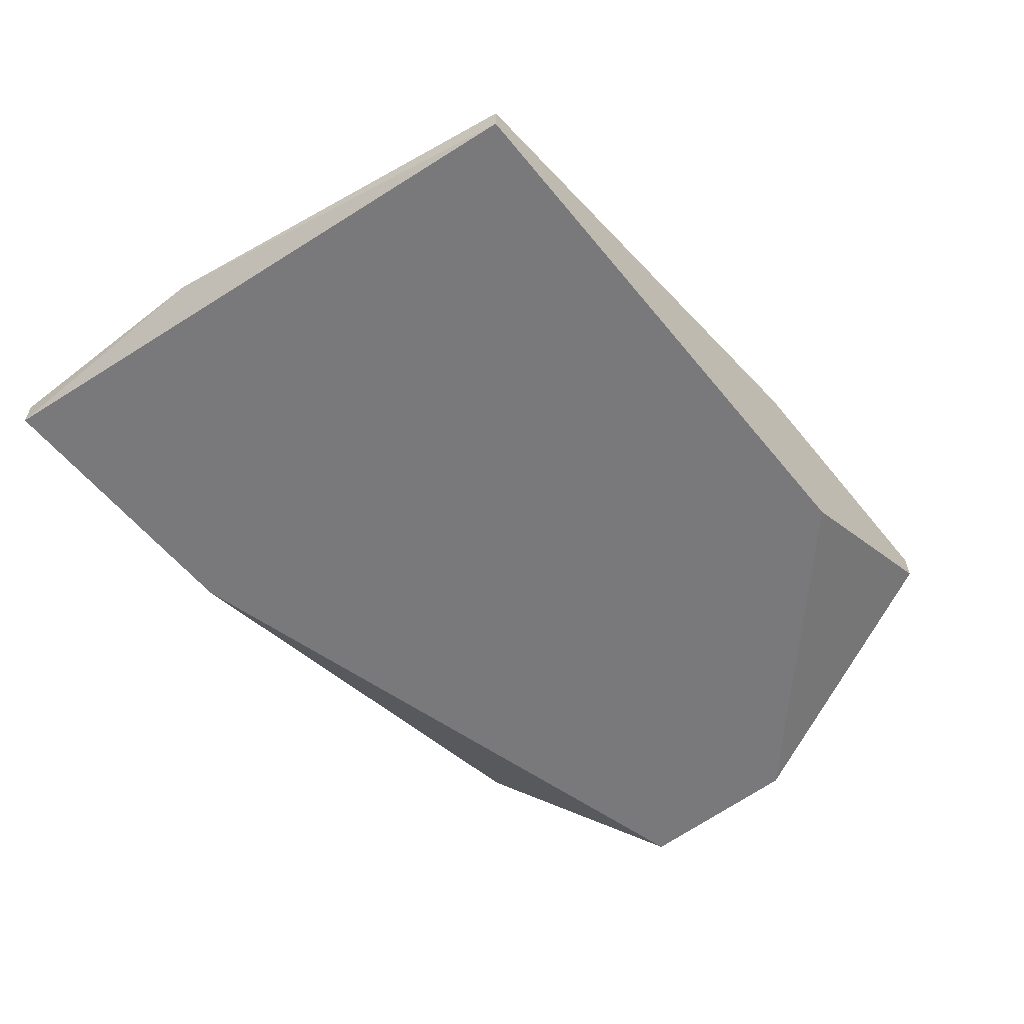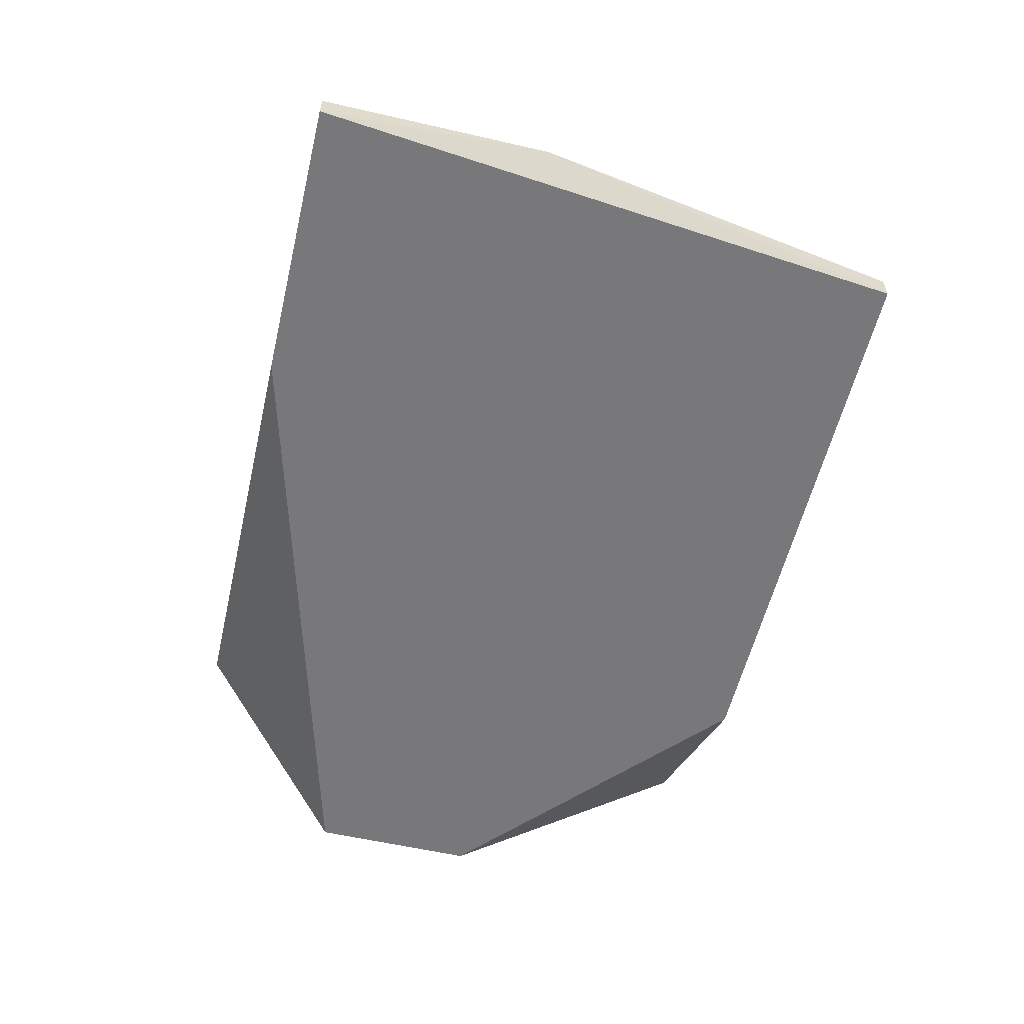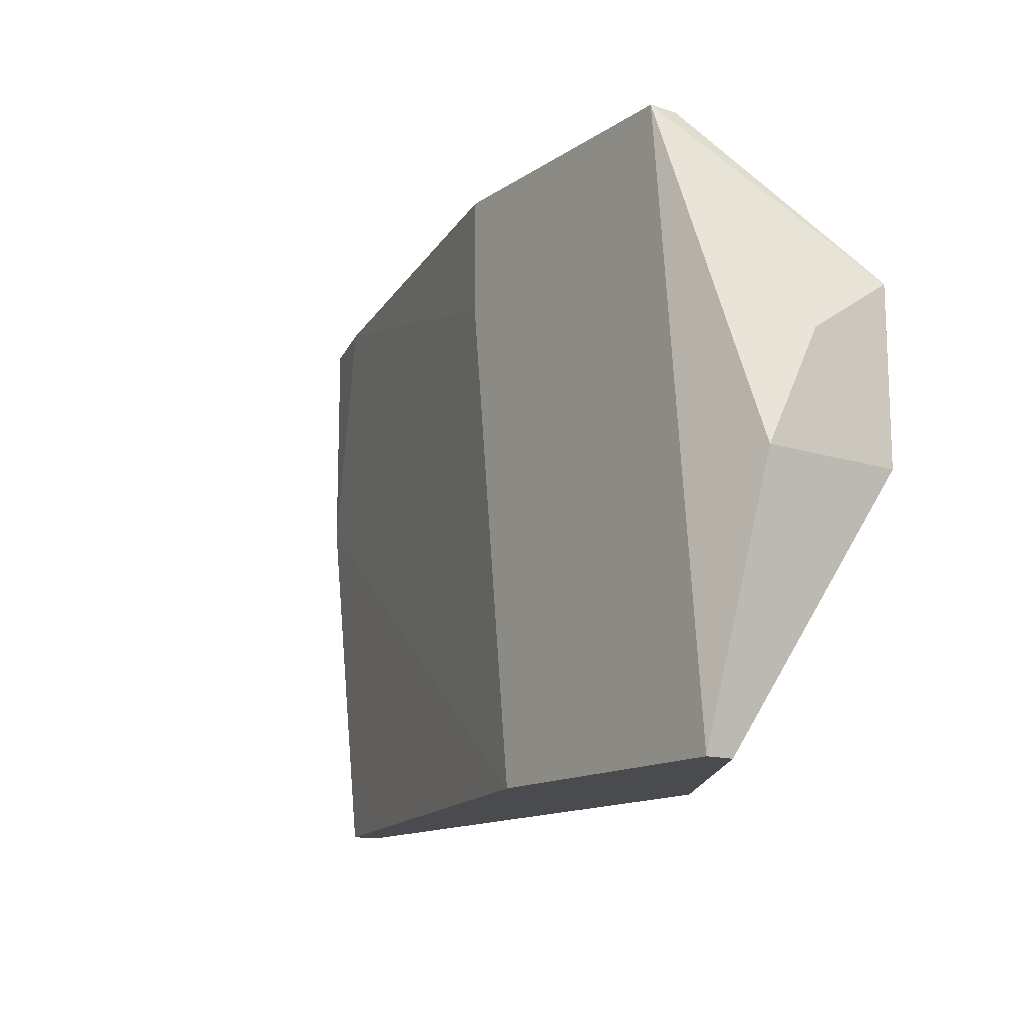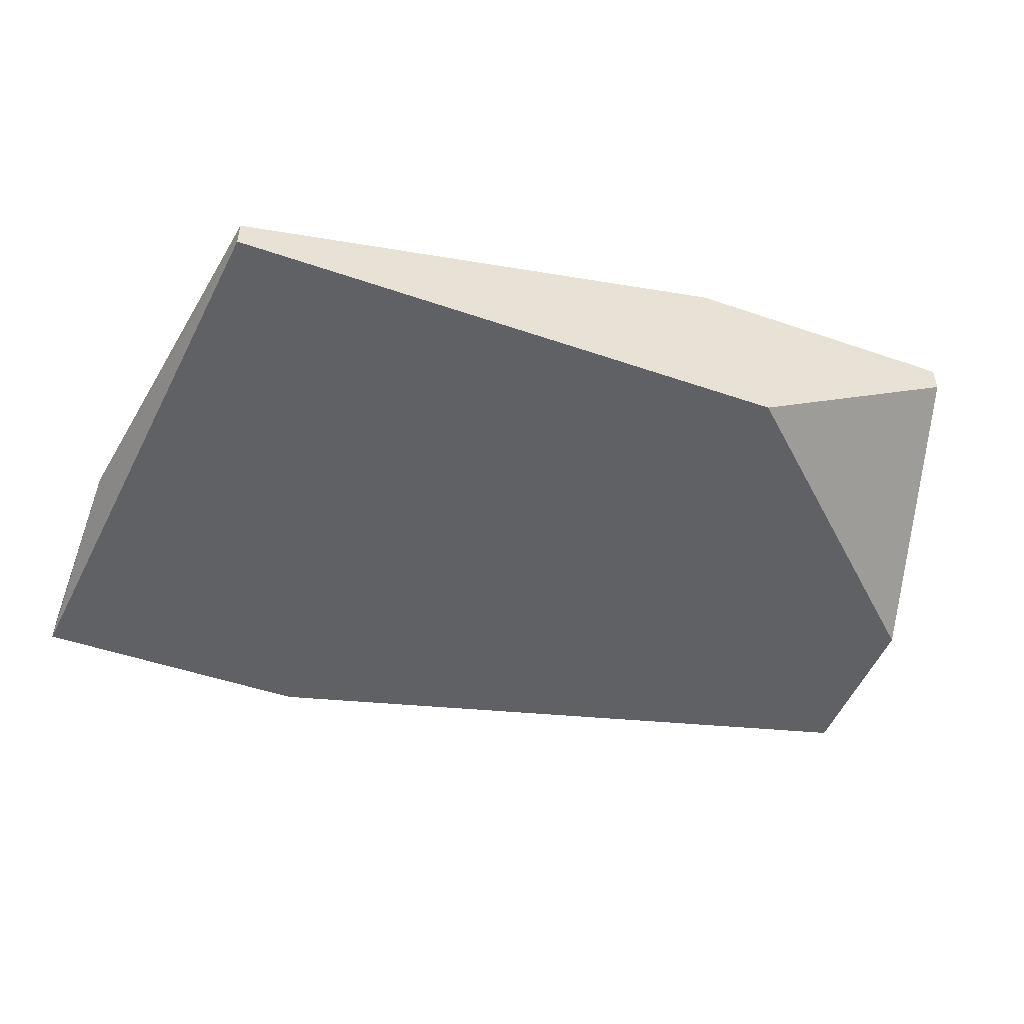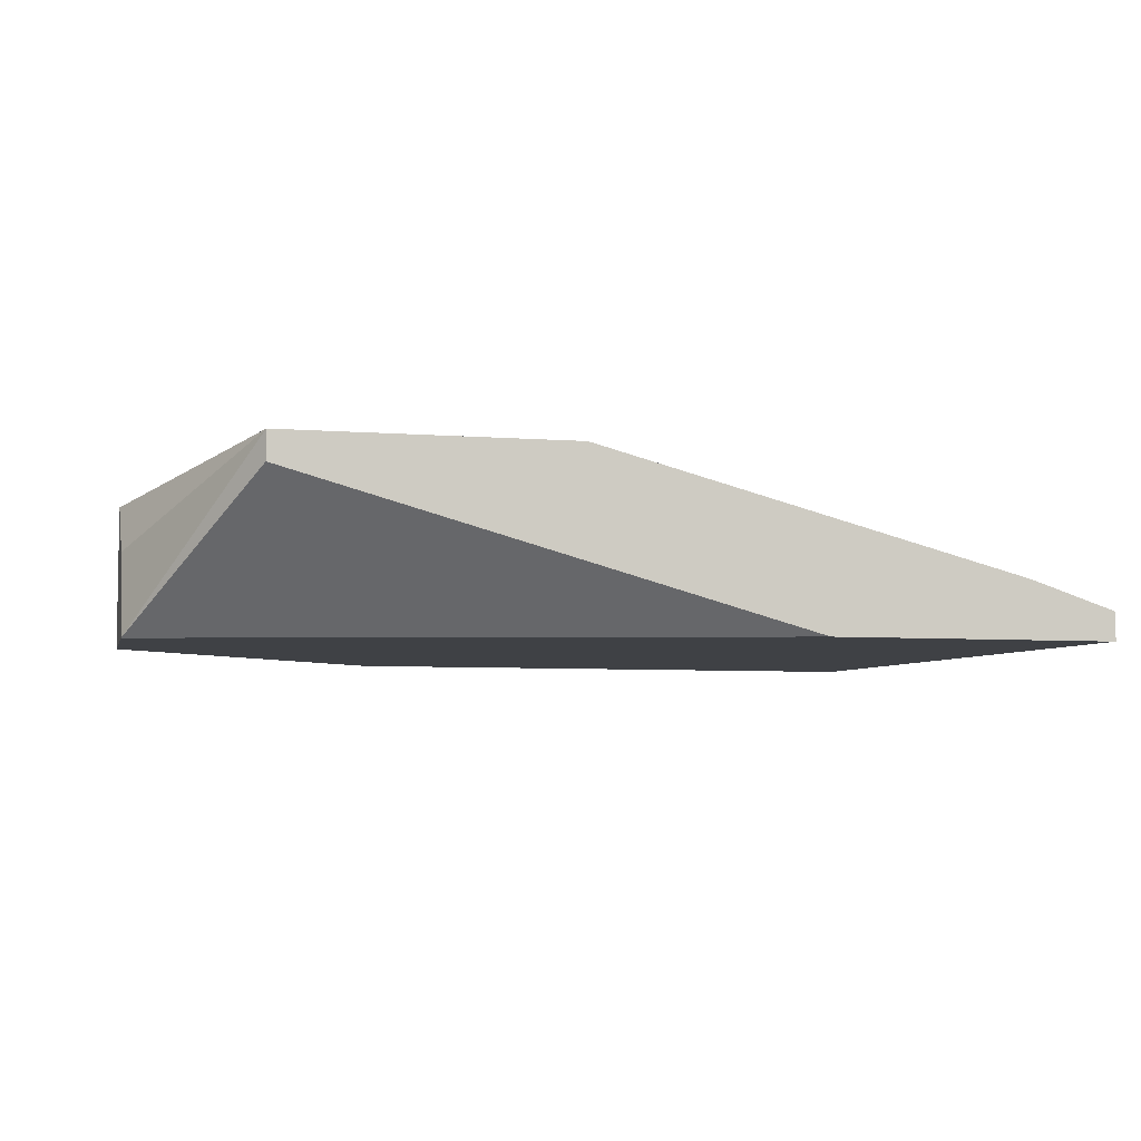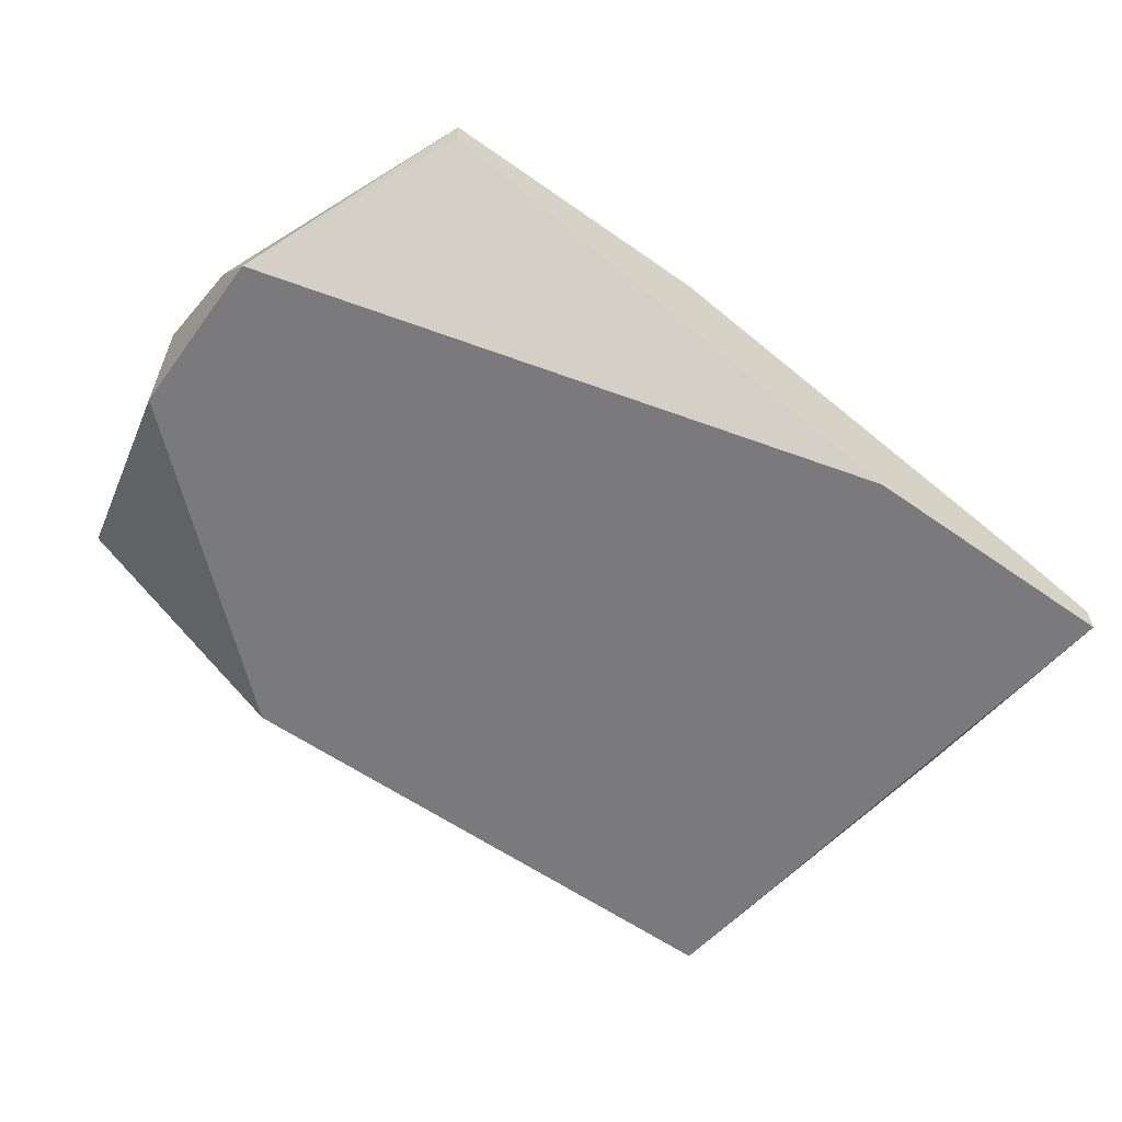
<metadata>
{"format":"obj","ext":"obj","renderer":"f3d","projection":"perspective","resolution":1024,"background":"white","views":[{"elev":-57.9,"azim":128.7,"up":"+Y"},{"elev":-57.5,"azim":76.6,"up":"+Y"},{"elev":-14.0,"azim":-125.0,"up":"+Z"},{"elev":-48.9,"azim":159.1,"up":"+Y"},{"elev":-5.7,"azim":-13.7,"up":"+Y"},{"elev":-58.2,"azim":-36.1,"up":"+Y"}]}
</metadata>
<code>
v -0.005944 0.0251 0.00119
v -0.003737 0.0251 0.02439
v -0.003737 0.0251 0.01997
v 0.01282 0.02069 0.02439
v -0.0192 0.024 0.01113
v -0.0192 0.02179 0.01555
v -0.0192 0.01848 0.01113
v -0.0192 0.01848 0.01776
v -0.008155 0.01848 0.00119
v 0.01393 0.01958 0.00119
v 0.01393 0.01848 0.00119
v -0.01699 0.024 0.00119
v -0.01699 0.0251 0.00119
v 0.005094 0.01848 0.02439
v 0.01614 0.01958 0.02439
v 0.01614 0.01958 0.01555
v 0.01614 0.01848 0.02439
v -0.01478 0.024 0.02439
v -0.01478 0.0251 0.02439
f 17 16 15
f 11 12 1
f 7 11 14
f 4 19 14
f 7 12 9
f 11 7 9
f 12 11 9
f 19 4 2
f 1 19 2
f 7 14 8
f 14 11 17
f 4 14 17
f 11 1 10
f 12 7 5
f 7 8 5
f 1 12 13
f 19 1 13
f 12 5 13
f 5 19 13
f 17 11 16
f 11 10 16
f 10 1 16
f 14 19 18
f 19 8 18
f 8 14 18
f 2 4 3
f 1 2 3
f 4 16 3
f 16 1 3
f 8 19 6
f 19 5 6
f 5 8 6
f 4 17 15
f 16 4 15

</code>
